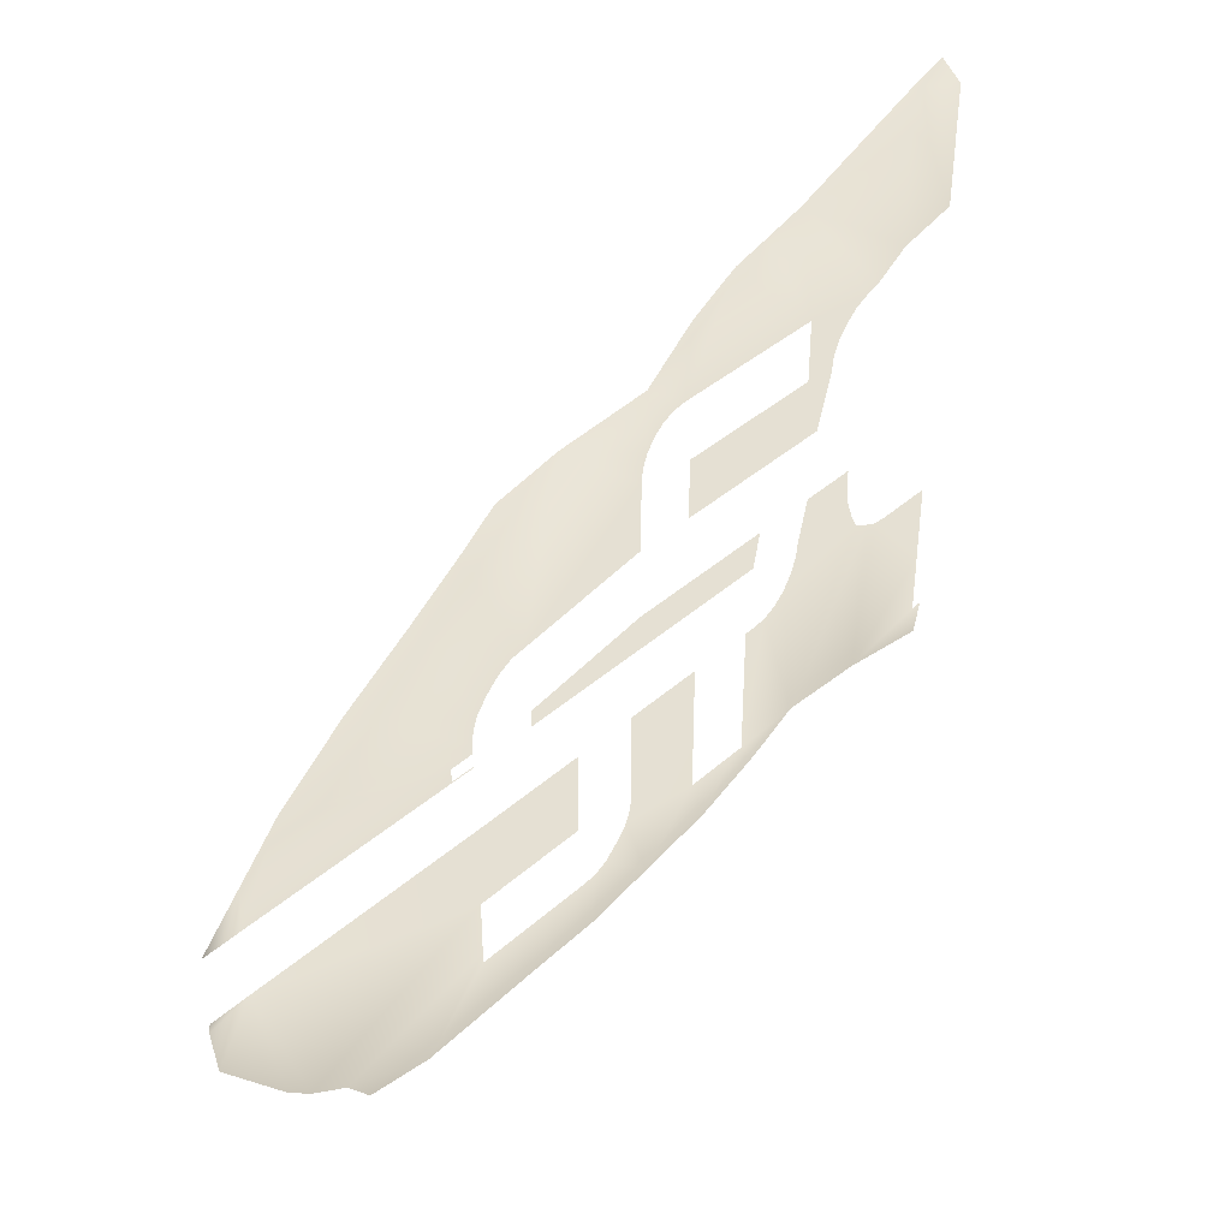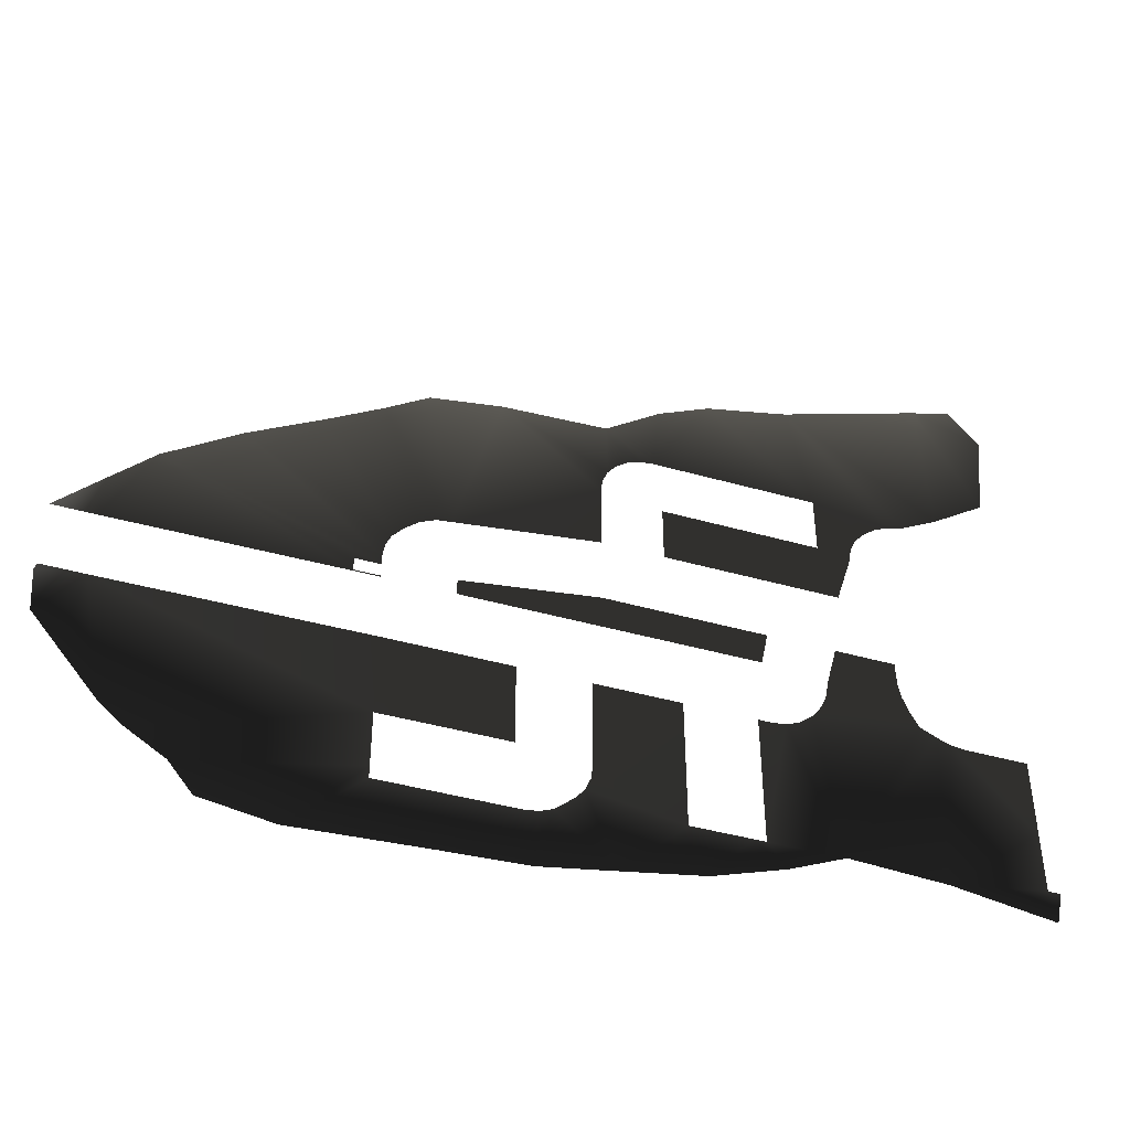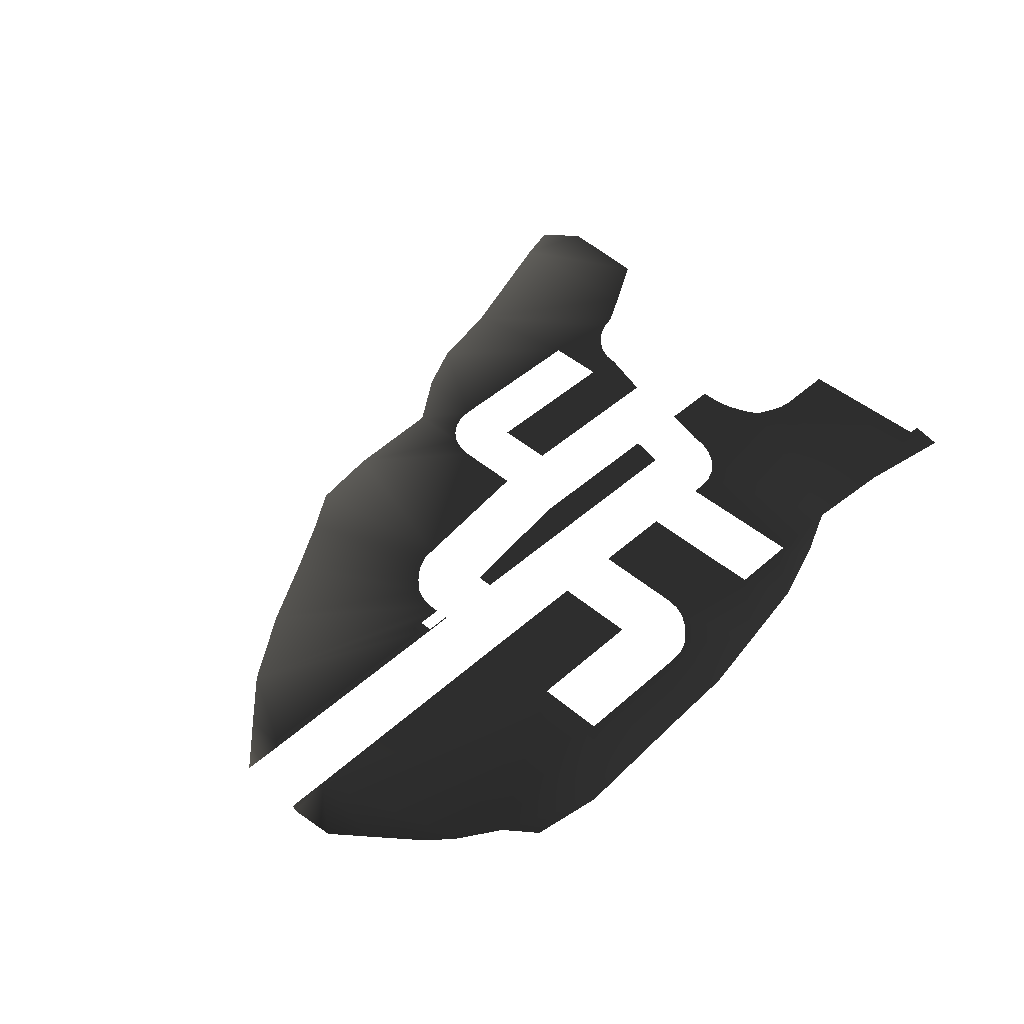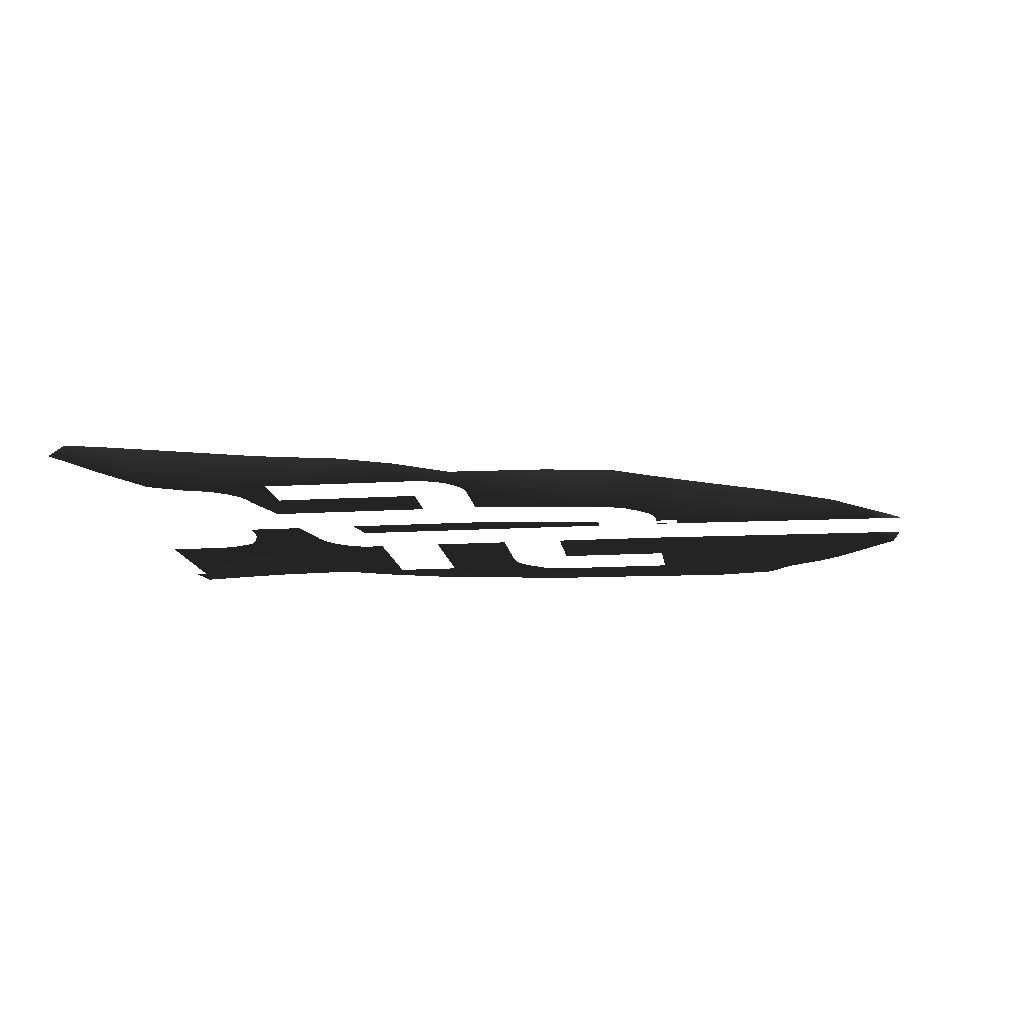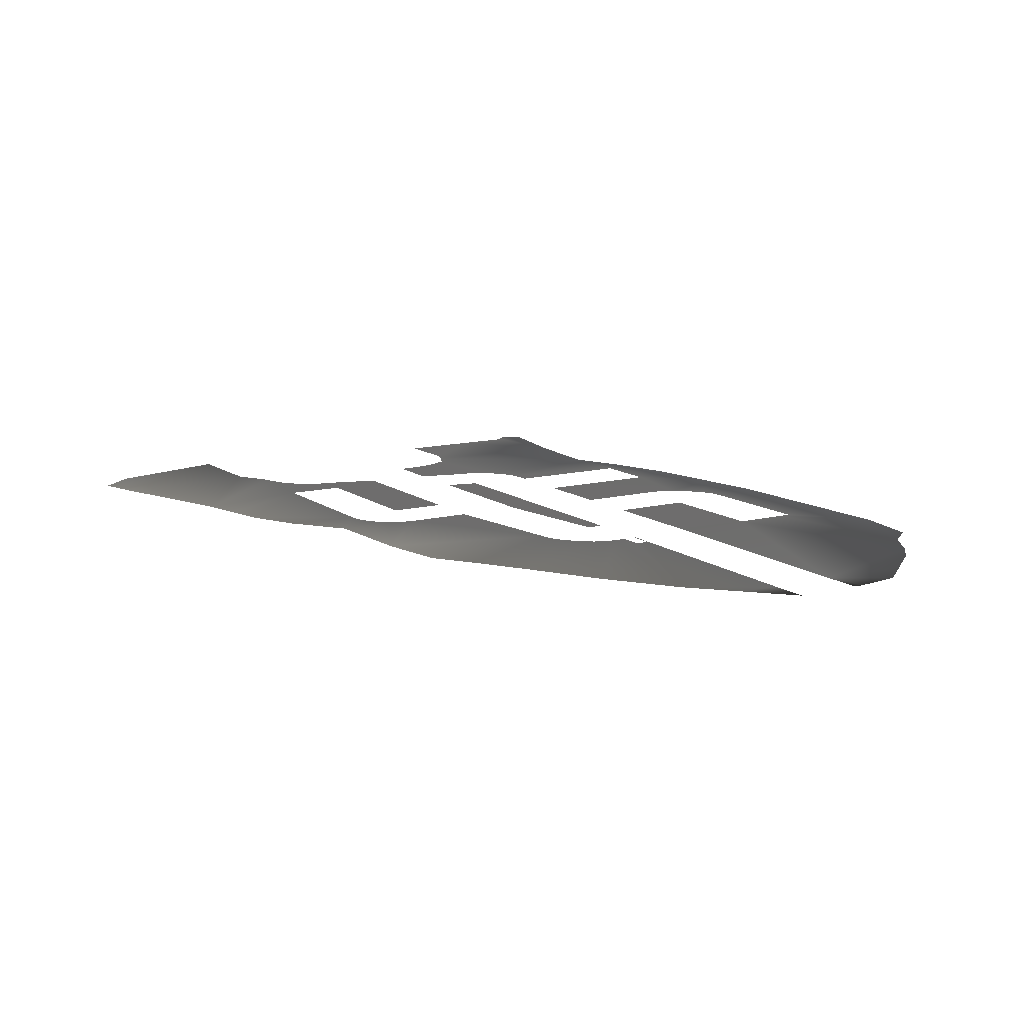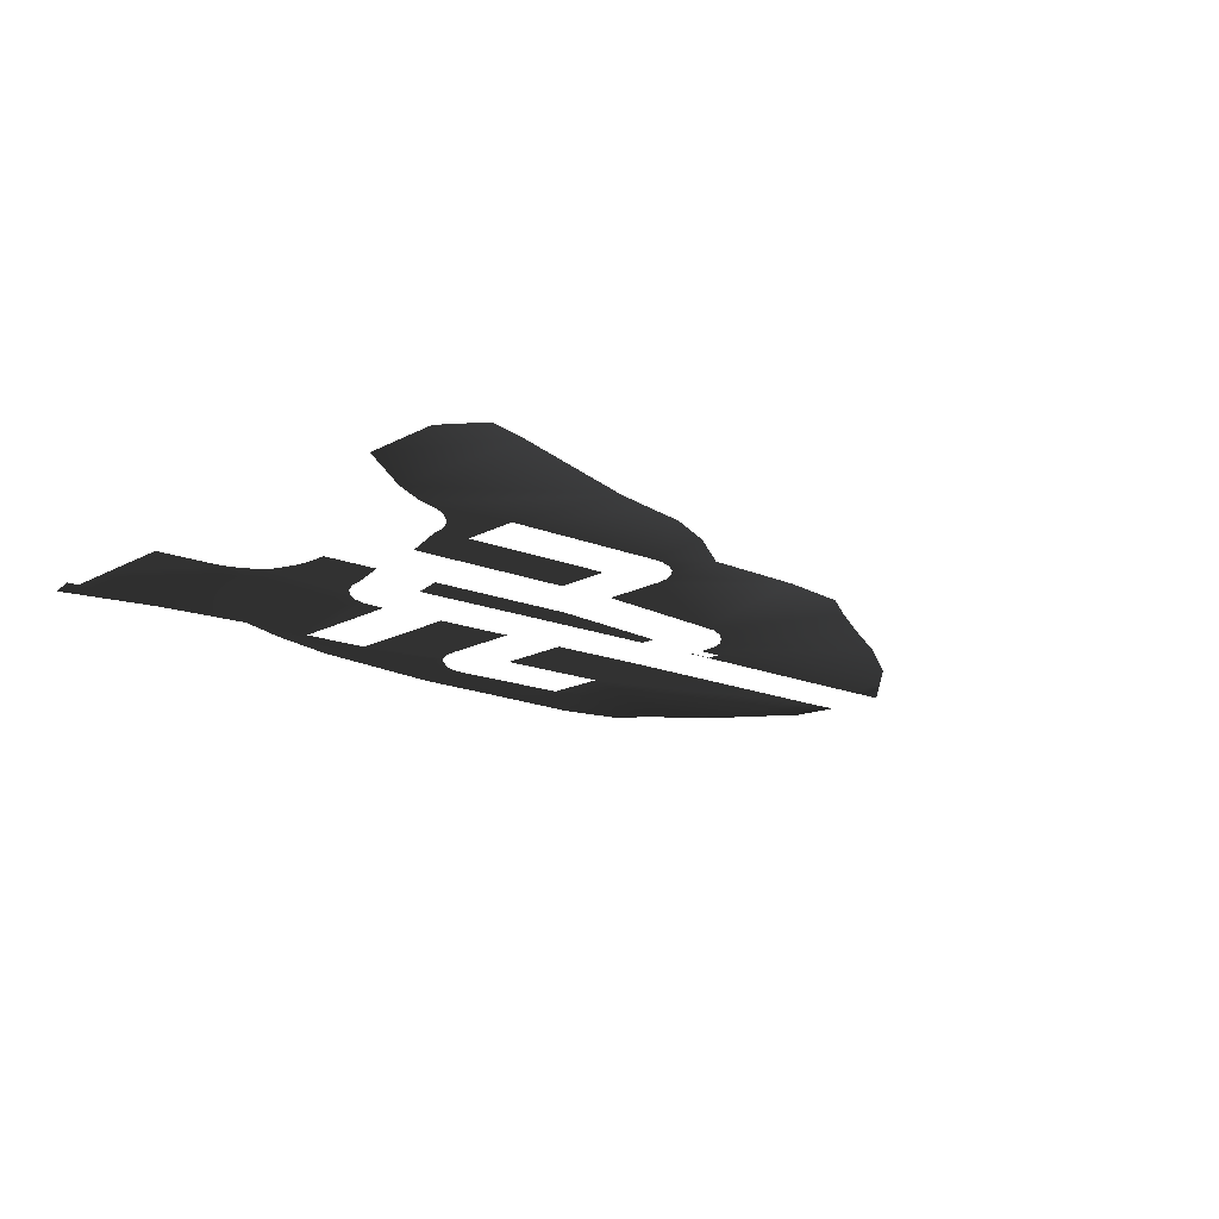
<metadata>
{"format":"obj","ext":"obj","renderer":"f3d","projection":"perspective","resolution":1024,"background":"white","views":[{"elev":38.0,"azim":-48.5,"up":"+Y"},{"elev":-43.5,"azim":-18.5,"up":"+Y"},{"elev":45.5,"azim":-45.8,"up":"+Z"},{"elev":-14.7,"azim":-172.5,"up":"+Z"},{"elev":12.4,"azim":-121.4,"up":"+Z"},{"elev":-15.9,"azim":138.9,"up":"+Z"}]}
</metadata>
<code>
v 408.5 -527.7 -7.034
v 409.8 -507.6 -6.911
v 414.4 -505.7 -6.911
v 405 -508.3 -6.911
v 379.6 -528.8 -7.034
v 434.2 -523.5 -7.034
v 421.1 -499.9 -6.911
v 424.1 -496 -6.911
v 456.6 -501.6 -6.911
v 462.6 -518.6 -7.034
v 426 -491.5 -6.911
v 426.6 -486.6 -6.911
v 456.6 -453.9 -6.911
v 426.6 -453.9 -6.911
v 461.5 -501.6 -6.911
v 477.3 -501.6 -6.911
v 488.3 -510.1 -7.034
v 481.6 -501.6 -6.911
v 358.6 -508.3 -6.911
v 334 -531 -7.035
v 358.6 -503.9 -6.911
v 300.9 -516.2 -7.035
v 309.3 -526.8 -7.035
v 358.6 -488.1 -6.911
v 358.6 -483.7 -6.911
v 287.4 -507.6 -7.034
v 270 -453.9 -7.601
v 278.9 -500.1 -7.034
v 266.1 -484.6 -7.034
v 360.8 -453.9 -6.911
v 256.1 -472.6 -7.035
v 254.7 -456.7 -7.348
v 255.5 -453.9 -7.601
v 362.3 -453.9 -6.911
v 378.1 -453.9 -6.911
v 379.6 -453.9 -6.911
v 402.1 -483.7 -6.911
v 402.1 -453.9 -6.911
v 507.9 -371.4 -6.911
v 520.4 -368.5 -6.911
v 519.7 -373.3 -6.911
v 507.9 -367 -6.911
v 522.7 -363.4 -6.911
v 507.9 -351.2 -6.911
v 526.4 -359.1 -6.911
v 507.9 -349.7 -6.911
v 530.7 -355.6 -6.911
v 536.1 -353.2 -6.911
v 500.2 -307.6 -7.031
v 541.4 -351.7 -6.911
v 554.4 -344.4 -6.911
v 551.8 -289.4 -7.017
v 571.1 -335.8 -2.946
v 577.3 -297.6 -6.968
v 566.5 -285.1 -7.017
v 484.7 -311.4 -7.035
v 470.8 -314.6 -7.035
v 449.2 -349.7 -6.911
v 452.3 -323.6 -7.034
v 432.7 -337.7 -7.035
v 444.4 -350.3 -6.911
v 439.8 -352.2 -6.911
v 435.9 -355.2 -6.911
v 432.9 -359.1 -6.911
v 395.9 -339.4 -7.035
v 431.1 -363.6 -6.911
v 430.4 -368.5 -6.911
v 379.6 -399 -6.911
v 370.4 -343.6 -7.035
v 355.5 -353.7 -7.034
v 430.4 -392.5 -6.911
v 374.7 -399.6 -6.911
v 369.3 -402.3 -6.911
v 335.6 -366.1 -7.034
v 364.3 -406.5 -6.911
v 360.5 -411.2 -6.911
v 310.9 -380.6 -7.034
v 358.6 -415.7 -6.911
v 357.9 -420.6 -6.911
v 285.3 -398.7 -7.035
v 357.9 -424.1 -6.911
v 349.1 -424.1 -6.926
v 349.1 -425.7 -6.926
v 349.1 -428.9 -6.974
v 270 -429.4 -7.601
v 270.6 -413.7 -7.301
v 255.5 -429.4 -7.601
v 356.8 -428.9 -6.913
v 357.9 -429.4 -6.911
v 357.9 -428.9 -6.911
v 477.3 -429.4 -6.911
v 461.5 -429.4 -6.911
v 486.9 -417 -6.911
v 449.2 -417 -6.911
v 460 -429.4 -6.911
v 447.7 -417 -6.911
v 423.8 -429.4 -6.911
v 431.9 -417 -6.911
v 430.4 -417 -6.911
v 422.3 -429.4 -6.911
v 406.5 -429.4 -6.911
v 405 -429.4 -6.911
v 382.4 -423.5 -6.911
v 382.4 -429.4 -6.911
v 478.8 -429.4 -6.911
v 484.3 -429.4 -6.911
v 577.5 -509.5 -7.035
v 575.5 -498.2 -6.911
v 579.9 -498.2 -6.911
v 541.5 -503.6 -7.034
v 575.5 -476.1 -6.911
v 548.6 -446.9 -6.911
v 553.4 -447.6 -6.911
v 575.5 -447.6 -6.911
v 544 -445.1 -6.911
v 507.9 -501.4 -7.035
v 538.1 -442.1 -6.911
v 500.5 -447.5 -6.911
v 504 -442.6 -6.911
v 535.5 -437.2 -6.911
v 506.2 -437.1 -6.911
v 533 -430.7 -6.911
v 506.8 -432.3 -6.911
v 532 -425.9 -6.911
v 517.3 -417 -6.911
v 530.3 -417 -6.911
v 531.8 -417 -6.911
v 515.8 -417 -6.911
v 510.8 -417 -6.911
v 495.6 -451.4 -6.911
v 491.1 -453.3 -6.911
v 486.2 -453.9 -6.911
v 481.6 -453.9 -6.911
v 490.2 -392.5 -6.911
v 452.1 -371.4 -6.911
v 452.1 -392.5 -6.911
v 491.7 -392.5 -6.911
v 507.5 -392.5 -6.911
v 509 -392.5 -6.911
v 513.8 -392.5 -6.911
g Terrain_Main.024_35719_182
f 1 3 2
f 1 2 4
f 5 1 4
f 3 1 6
f 7 3 6
f 8 7 6
f 9 8 6
f 6 10 9
f 9 11 8
f 9 12 11
f 9 13 12
f 13 14 12
f 15 9 10
f 16 15 10
f 10 17 16
f 18 16 17
f 4 19 5
f 20 5 19
f 19 21 20
f 22 20 21
f 23 20 22
f 21 24 22
f 24 25 22
f 25 26 22
f 27 26 25
f 28 26 27
f 29 28 27
f 30 27 25
f 31 29 27
f 32 31 27
f 27 33 32
f 34 30 25
f 35 34 25
f 25 36 35
f 36 25 37
f 38 36 37
f 39 41 40
f 40 42 39
f 43 42 40
f 44 42 43
f 45 44 43
f 46 44 45
f 45 47 46
f 47 48 46
f 49 46 48
f 48 50 49
f 51 49 50
f 52 49 51
f 51 53 52
f 53 54 52
f 55 52 54
f 49 56 46
f 56 57 46
f 58 46 57
f 57 59 58
f 59 60 58
f 61 58 60
f 62 61 60
f 62 60 63
f 60 64 63
f 60 65 64
f 64 65 66
f 66 65 67
f 68 67 65
f 65 69 68
f 69 70 68
f 68 71 67
f 72 68 70
f 70 73 72
f 70 74 73
f 74 75 73
f 74 76 75
f 74 77 76
f 77 78 76
f 79 78 77
f 79 77 80
f 80 81 79
f 81 80 82
f 80 83 82
f 80 84 83
f 85 84 80
f 86 85 80
f 85 86 87
f 85 88 84
f 88 85 89
f 89 90 88
f 91 93 92
f 93 94 92
f 92 94 95
f 95 94 96
f 97 95 96
f 96 98 97
f 98 99 97
f 99 100 97
f 101 100 99
f 102 101 99
f 103 102 99
f 103 104 102
f 105 93 91
f 105 106 93
f 107 109 108
f 110 107 108
f 108 111 110
f 111 112 110
f 113 112 111
f 111 114 113
f 112 115 110
f 110 115 116
f 116 115 117
f 116 117 118
f 117 119 118
f 117 120 119
f 120 121 119
f 120 122 121
f 122 123 121
f 124 123 122
f 125 123 124
f 126 125 124
f 124 127 126
f 128 123 125
f 128 129 123
f 116 118 130
f 116 130 131
f 116 131 18
f 131 132 18
f 132 133 18
f 116 18 17
f 39 135 134
f 135 136 134
f 39 134 137
f 39 137 138
f 39 138 139
f 139 140 39
f 140 41 39

</code>
